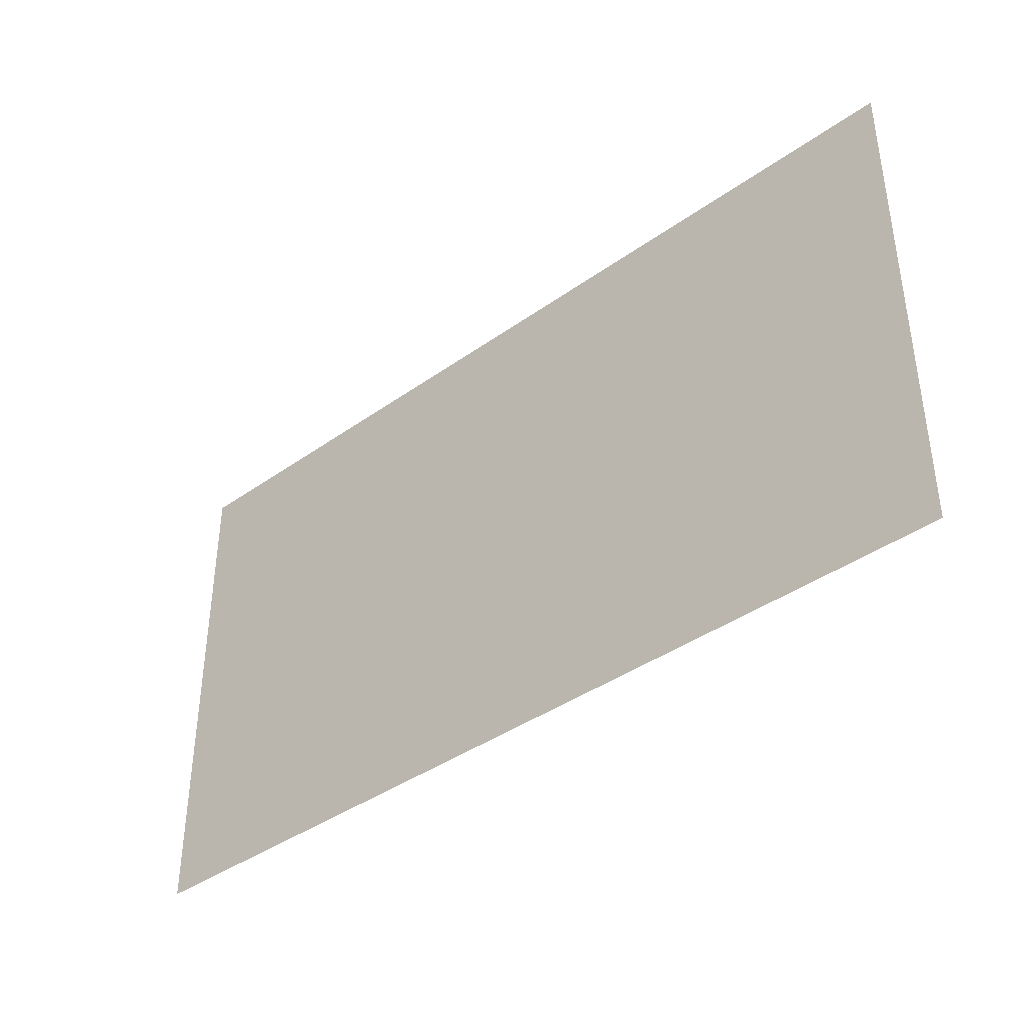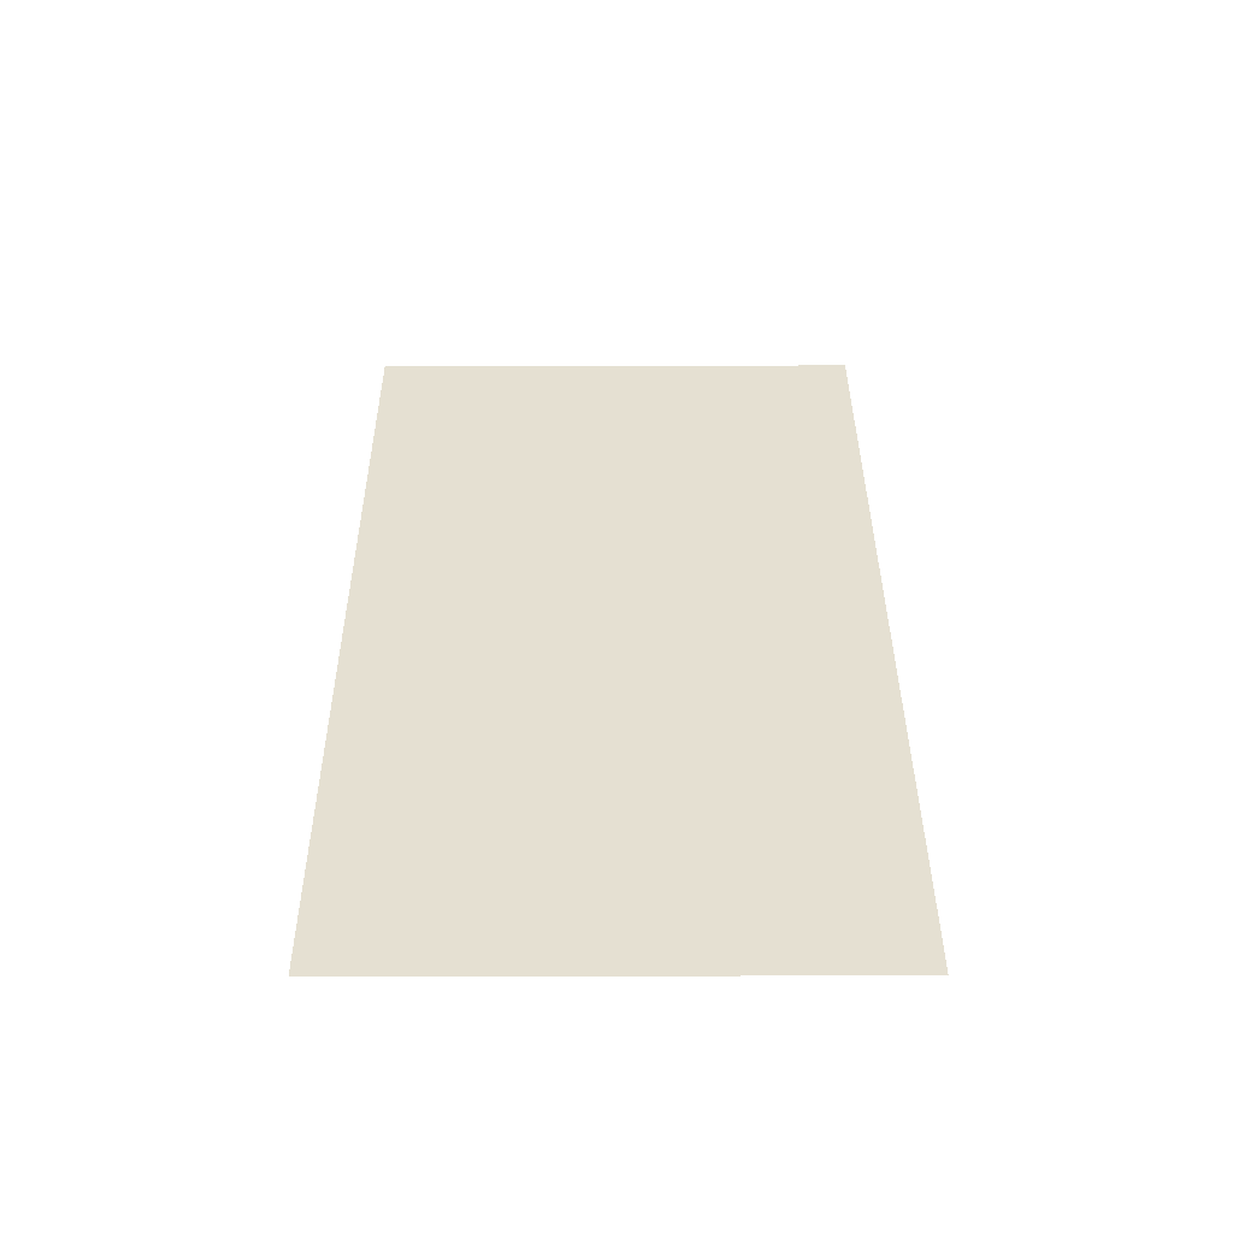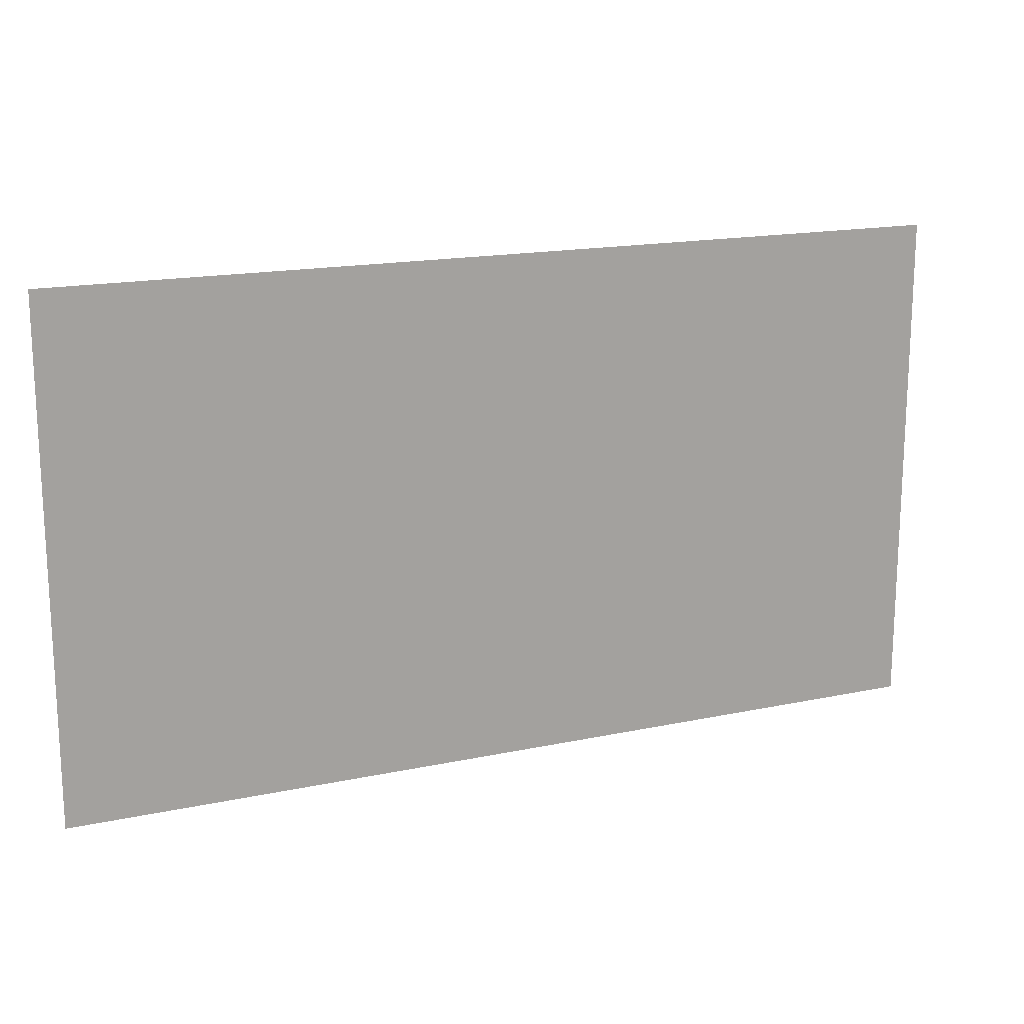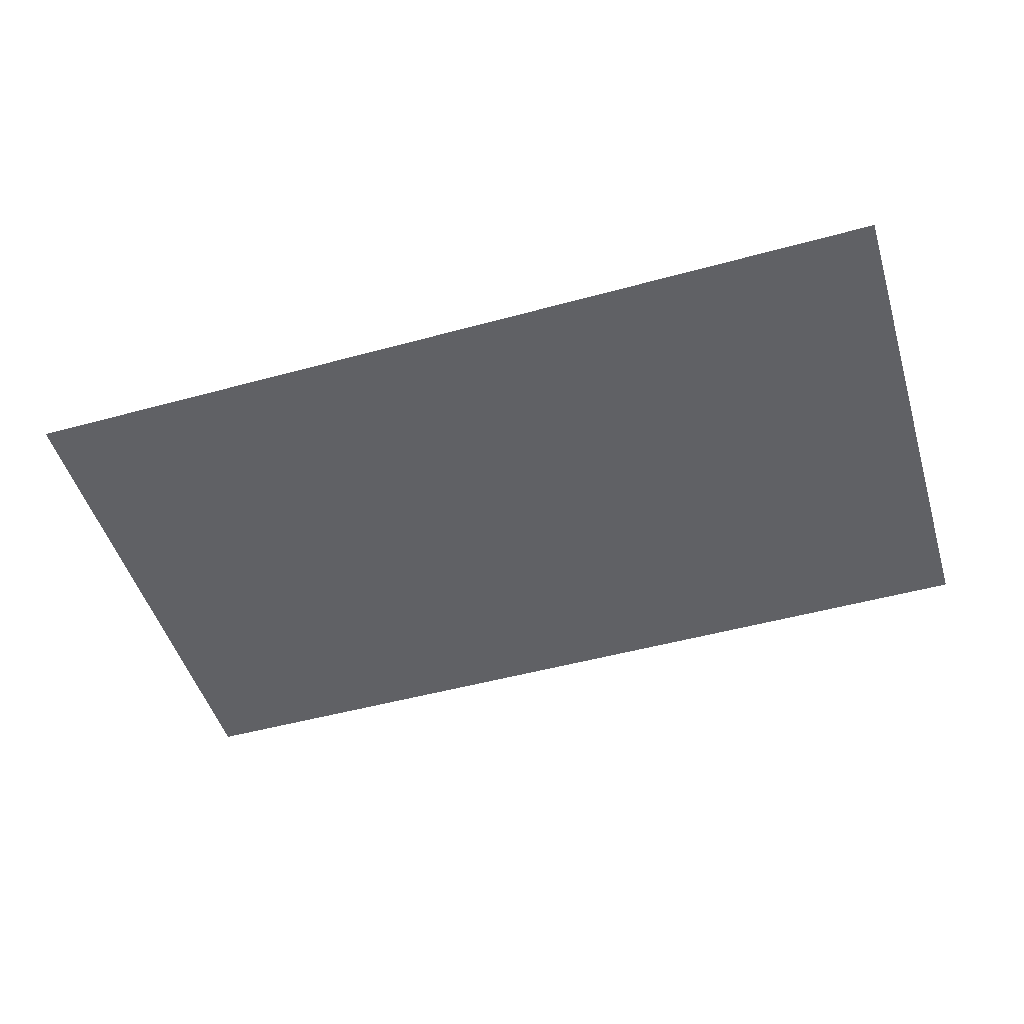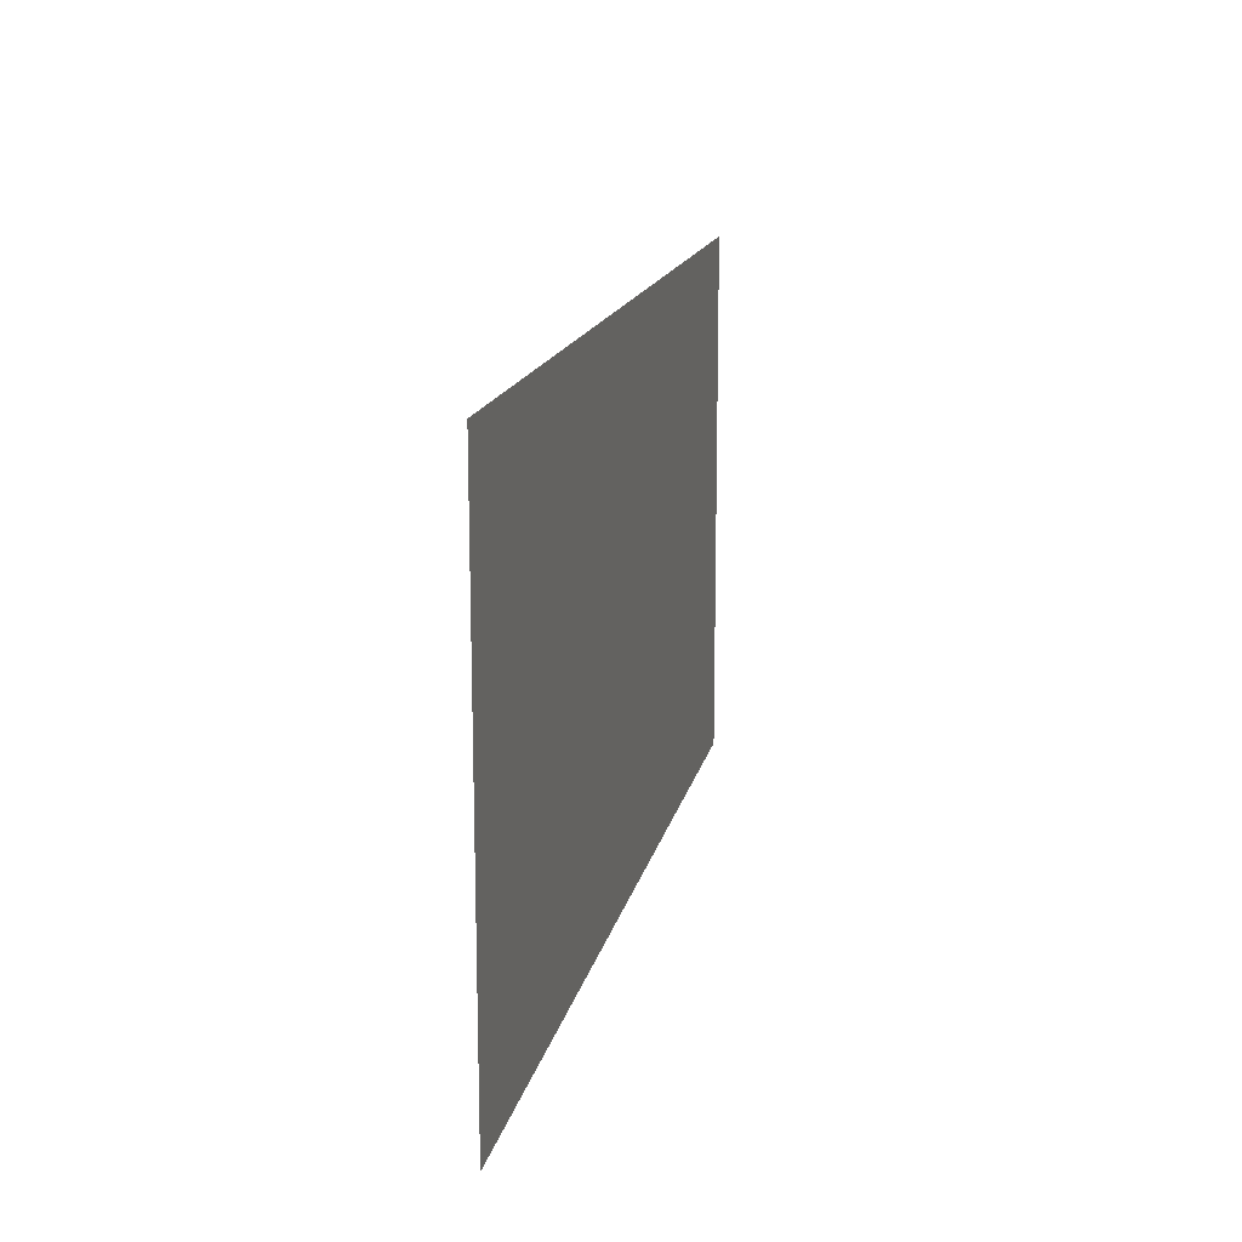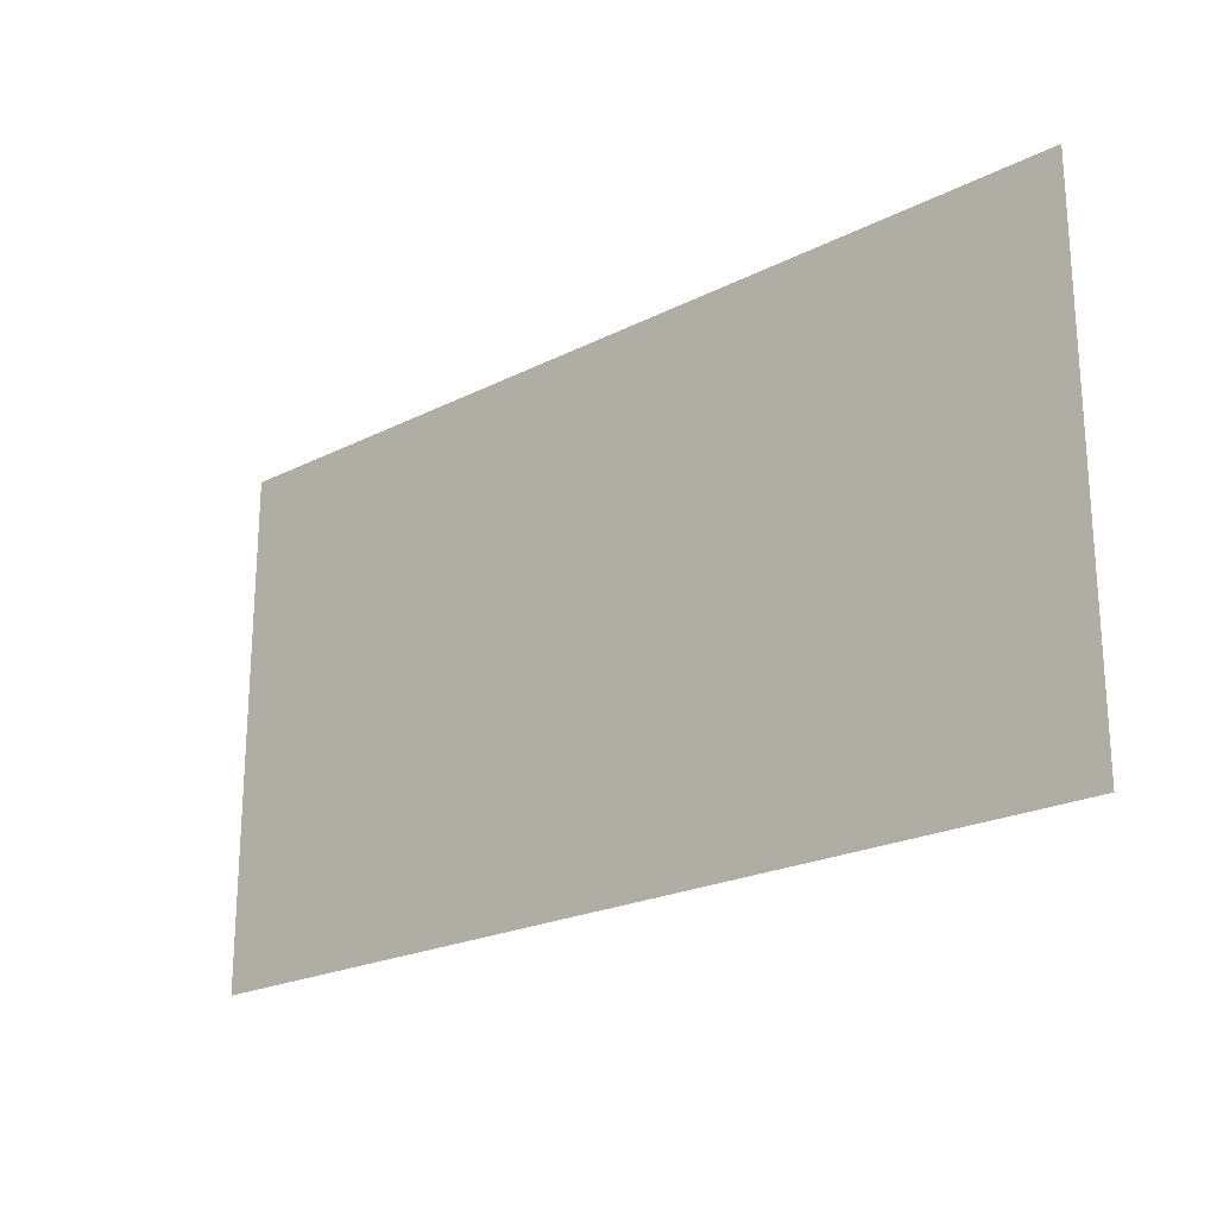
<metadata>
{"format":"obj","ext":"obj","renderer":"f3d","projection":"perspective","resolution":1024,"background":"white","views":[{"elev":-39.6,"azim":-138.5,"up":"+Z"},{"elev":37.7,"azim":-90.2,"up":"+Y"},{"elev":16.8,"azim":-23.3,"up":"+Z"},{"elev":-49.4,"azim":-163.1,"up":"+Y"},{"elev":15.9,"azim":101.9,"up":"+Z"},{"elev":-22.0,"azim":-138.5,"up":"+Z"}]}
</metadata>
<code>
g 0
v 197.4 -0.0001678 88.5
v 197.4 -0.0001678 -112.5
v 72 -0.0001678 88.5
v 72 -0.0001678 -112.5
v -52.14 -0.0001678 88.5
v -52.14 -0.0001678 -112.5
v -160.7 -0.0001678 88.5
v -160.7 -0.0001678 -112.5
f 3 1 2
f 2 4 3
f 5 3 4
f 4 6 5
f 7 5 6
f 6 8 7

</code>
